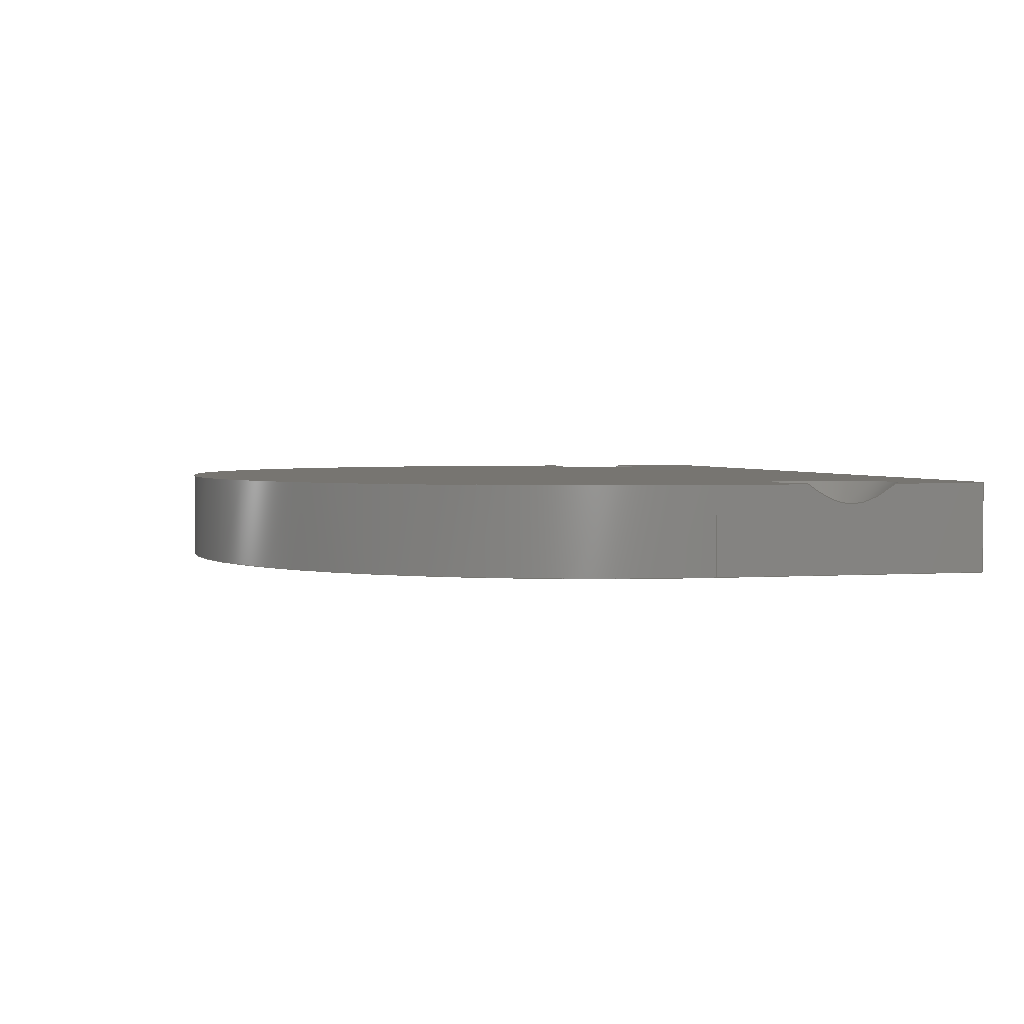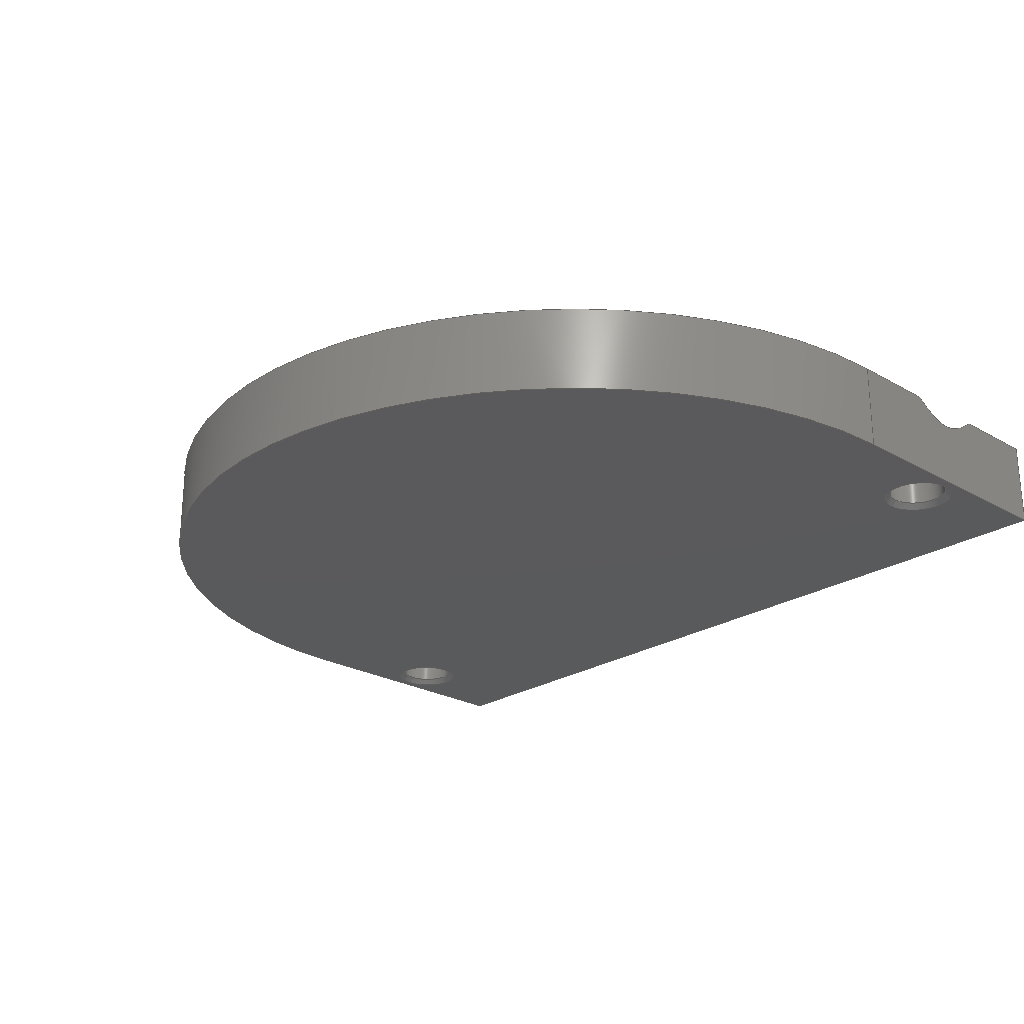
<metadata>
{"format":"step","ext":"stp","renderer":"f3d","projection":"perspective","resolution":1024,"background":"white","views":[{"elev":2.5,"azim":-104.3,"up":"+Z"},{"elev":-24.2,"azim":-133.5,"up":"+Z"}]}
</metadata>
<code>
ISO-10303-21;
DATA;
#1=SHAPE_REPRESENTATION_RELATIONSHIP('None',
'relationship between Hokuyo Top-None and Hokuyo Top-None',#83,#2);
#2=ADVANCED_BREP_SHAPE_REPRESENTATION('Hokuyo Top-None',(#84),#422);
#3=CC_DESIGN_APPROVAL(#15,(#73));
#4=CC_DESIGN_APPROVAL(#16,(#75));
#5=CC_DESIGN_APPROVAL(#17,(#22));
#6=APPROVAL_PERSON_ORGANIZATION(#60,#15,#9);
#7=APPROVAL_PERSON_ORGANIZATION(#61,#16,#10);
#8=APPROVAL_PERSON_ORGANIZATION(#62,#17,#11);
#9=APPROVAL_ROLE('approver');
#10=APPROVAL_ROLE('approver');
#11=APPROVAL_ROLE('approver');
#12=APPROVAL_DATE_TIME(#30,#15);
#13=APPROVAL_DATE_TIME(#31,#16);
#14=APPROVAL_DATE_TIME(#32,#17);
#15=APPROVAL(#18,' ');
#16=APPROVAL(#19,' ');
#17=APPROVAL(#20,' ');
#18=APPROVAL_STATUS('not_yet_approved');
#19=APPROVAL_STATUS('not_yet_approved');
#20=APPROVAL_STATUS('not_yet_approved');
#21=CC_DESIGN_SECURITY_CLASSIFICATION(#22,(#75));
#22=SECURITY_CLASSIFICATION(' ',' ',#23);
#23=SECURITY_CLASSIFICATION_LEVEL('confidential');
#24=CC_DESIGN_DATE_AND_TIME_ASSIGNMENT(#28,#26,(#73));
#25=CC_DESIGN_DATE_AND_TIME_ASSIGNMENT(#29,#27,(#22));
#26=DATE_TIME_ROLE('creation_date');
#27=DATE_TIME_ROLE('classification_date');
#28=DATE_AND_TIME(#43,#33);
#29=DATE_AND_TIME(#44,#34);
#30=DATE_AND_TIME(#45,#35);
#31=DATE_AND_TIME(#46,#36);
#32=DATE_AND_TIME(#47,#37);
#33=LOCAL_TIME(0,0,0,#38);
#34=LOCAL_TIME(0,0,0,#39);
#35=LOCAL_TIME(0,0,0,#40);
#36=LOCAL_TIME(0,0,0,#41);
#37=LOCAL_TIME(0,0,0,#42);
#38=COORDINATED_UNIVERSAL_TIME_OFFSET(0,0,.BEHIND.);
#39=COORDINATED_UNIVERSAL_TIME_OFFSET(0,0,.BEHIND.);
#40=COORDINATED_UNIVERSAL_TIME_OFFSET(0,0,.BEHIND.);
#41=COORDINATED_UNIVERSAL_TIME_OFFSET(0,0,.BEHIND.);
#42=COORDINATED_UNIVERSAL_TIME_OFFSET(0,0,.BEHIND.);
#43=CALENDAR_DATE(0,1,1);
#44=CALENDAR_DATE(0,1,1);
#45=CALENDAR_DATE(0,1,1);
#46=CALENDAR_DATE(0,1,1);
#47=CALENDAR_DATE(0,1,1);
#48=CC_DESIGN_PERSON_AND_ORGANIZATION_ASSIGNMENT(#56,#52,(#73,#75));
#49=CC_DESIGN_PERSON_AND_ORGANIZATION_ASSIGNMENT(#57,#53,(#77));
#50=CC_DESIGN_PERSON_AND_ORGANIZATION_ASSIGNMENT(#58,#54,(#75));
#51=CC_DESIGN_PERSON_AND_ORGANIZATION_ASSIGNMENT(#59,#55,(#22));
#52=PERSON_AND_ORGANIZATION_ROLE('creator');
#53=PERSON_AND_ORGANIZATION_ROLE('design_owner');
#54=PERSON_AND_ORGANIZATION_ROLE('design_supplier');
#55=PERSON_AND_ORGANIZATION_ROLE('classification_officer');
#56=PERSON_AND_ORGANIZATION(#70,#63);
#57=PERSON_AND_ORGANIZATION(#70,#64);
#58=PERSON_AND_ORGANIZATION(#70,#65);
#59=PERSON_AND_ORGANIZATION(#70,#66);
#60=PERSON_AND_ORGANIZATION(#70,#67);
#61=PERSON_AND_ORGANIZATION(#70,#68);
#62=PERSON_AND_ORGANIZATION(#70,#69);
#63=ORGANIZATION(' ',' ',' ');
#64=ORGANIZATION(' ',' ',' ');
#65=ORGANIZATION(' ',' ',' ');
#66=ORGANIZATION(' ',' ',' ');
#67=ORGANIZATION(' ',' ',' ');
#68=ORGANIZATION(' ',' ',' ');
#69=ORGANIZATION(' ',' ',' ');
#70=PERSON(' ',' ',' ',(' '),$,$);
#71=SHAPE_DEFINITION_REPRESENTATION(#72,#83);
#72=PRODUCT_DEFINITION_SHAPE('','',#73);
#73=PRODUCT_DEFINITION(' ','',#75,#74);
#74=DESIGN_CONTEXT('',#82,'design');
#75=PRODUCT_DEFINITION_FORMATION_WITH_SPECIFIED_SOURCE(' ',' ',#77,
 .NOT_KNOWN.);
#76=PRODUCT_RELATED_PRODUCT_CATEGORY('detail','',(#77));
#77=PRODUCT('Hokuyo Top','Hokuyo Top',' ',(#80));
#78=PRODUCT_CATEGORY('part',' ');
#79=PRODUCT_CATEGORY(' ','');
#80=MECHANICAL_CONTEXT(' ',#82,'mechanical');
#81=APPLICATION_PROTOCOL_DEFINITION('international standard',
'config_control_design',2010,#82);
#82=APPLICATION_CONTEXT(
'configuration controlled 3D designs of mechanical parts and assemblie
s');
#83=SHAPE_REPRESENTATION('Hokuyo Top-None',(#276),#422);
#84=MANIFOLD_SOLID_BREP('',#85);
#85=CLOSED_SHELL('',(#118,#119,#120,#121,#122,#123,#124,#125,#126,#127,
#128,#129));
#86=CONICAL_SURFACE('',#290,4.59,45);
#87=CONICAL_SURFACE('',#293,2.55,45);
#88=CONICAL_SURFACE('',#295,4.59,45);
#89=CONICAL_SURFACE('',#298,2.55,45);
#90=FACE_BOUND('',#145,.T.);
#91=FACE_BOUND('',#146,.T.);
#92=FACE_BOUND('',#147,.T.);
#93=FACE_BOUND('',#148,.T.);
#94=FACE_BOUND('',#149,.T.);
#95=FACE_BOUND('',#150,.T.);
#96=FACE_BOUND('',#151,.T.);
#97=FACE_BOUND('',#152,.T.);
#98=FACE_BOUND('',#153,.T.);
#99=FACE_BOUND('',#154,.T.);
#100=FACE_BOUND('',#155,.T.);
#101=FACE_BOUND('',#156,.T.);
#102=FACE_BOUND('',#157,.T.);
#103=FACE_BOUND('',#158,.T.);
#104=FACE_BOUND('',#159,.T.);
#105=CYLINDRICAL_SURFACE('',#282,32.35);
#106=CYLINDRICAL_SURFACE('',#292,2.15);
#107=CYLINDRICAL_SURFACE('',#297,2.15);
#108=CIRCLE('',#280,32.35);
#109=CIRCLE('',#281,32.35);
#110=CIRCLE('',#283,4.59);
#111=CIRCLE('',#284,4.59);
#112=CIRCLE('',#286,2.55);
#113=CIRCLE('',#287,2.55);
#114=CIRCLE('',#289,2.15);
#115=CIRCLE('',#291,2.15);
#116=CIRCLE('',#294,2.15);
#117=CIRCLE('',#296,2.15);
#118=ADVANCED_FACE('',(#135),#130,.F.);
#119=ADVANCED_FACE('',(#136),#131,.F.);
#120=ADVANCED_FACE('',(#137),#132,.F.);
#121=ADVANCED_FACE('',(#138),#105,.T.);
#122=ADVANCED_FACE('',(#139),#133,.T.);
#123=ADVANCED_FACE('',(#90,#91,#92),#134,.F.);
#124=ADVANCED_FACE('',(#93,#94),#86,.F.);
#125=ADVANCED_FACE('',(#95,#96),#106,.F.);
#126=ADVANCED_FACE('',(#97,#98),#87,.F.);
#127=ADVANCED_FACE('',(#99,#100),#88,.F.);
#128=ADVANCED_FACE('',(#101,#102),#107,.F.);
#129=ADVANCED_FACE('',(#103,#104),#89,.F.);
#130=PLANE('',#277);
#131=PLANE('',#278);
#132=PLANE('',#279);
#133=PLANE('',#285);
#134=PLANE('',#288);
#135=FACE_OUTER_BOUND('',#140,.T.);
#136=FACE_OUTER_BOUND('',#141,.T.);
#137=FACE_OUTER_BOUND('',#142,.T.);
#138=FACE_OUTER_BOUND('',#143,.T.);
#139=FACE_OUTER_BOUND('',#144,.T.);
#140=EDGE_LOOP('',(#162,#163,#164,#165,#166,#167));
#141=EDGE_LOOP('',(#168,#169,#170,#171));
#142=EDGE_LOOP('',(#172,#173,#174,#175,#176,#177));
#143=EDGE_LOOP('',(#178,#179,#180,#181));
#144=EDGE_LOOP('',(#182,#183,#184,#185,#186,#187,#188,#189));
#145=EDGE_LOOP('',(#190));
#146=EDGE_LOOP('',(#191));
#147=EDGE_LOOP('',(#192,#193,#194,#195));
#148=EDGE_LOOP('',(#196));
#149=EDGE_LOOP('',(#197,#198));
#150=EDGE_LOOP('',(#199));
#151=EDGE_LOOP('',(#200));
#152=EDGE_LOOP('',(#201));
#153=EDGE_LOOP('',(#202));
#154=EDGE_LOOP('',(#203));
#155=EDGE_LOOP('',(#204,#205));
#156=EDGE_LOOP('',(#206));
#157=EDGE_LOOP('',(#207));
#158=EDGE_LOOP('',(#208));
#159=EDGE_LOOP('',(#209));
#160=B_SPLINE_CURVE_WITH_KNOTS('',3,(#361,#362,#363,#364,#365,#366),
 .UNSPECIFIED.,.F.,.F.,(4,2,4),(0,0.5,1),.UNSPECIFIED.);
#161=B_SPLINE_CURVE_WITH_KNOTS('',3,(#385,#386,#387,#388,#389,#390),
 .UNSPECIFIED.,.F.,.F.,(4,2,4),(0,0.5,1),.UNSPECIFIED.);
#162=ORIENTED_EDGE('',*,*,#228,.F.);
#163=ORIENTED_EDGE('',*,*,#229,.T.);
#164=ORIENTED_EDGE('',*,*,#230,.F.);
#165=ORIENTED_EDGE('',*,*,#231,.T.);
#166=ORIENTED_EDGE('',*,*,#232,.T.);
#167=ORIENTED_EDGE('',*,*,#233,.F.);
#168=ORIENTED_EDGE('',*,*,#234,.T.);
#169=ORIENTED_EDGE('',*,*,#235,.F.);
#170=ORIENTED_EDGE('',*,*,#236,.F.);
#171=ORIENTED_EDGE('',*,*,#233,.T.);
#172=ORIENTED_EDGE('',*,*,#237,.F.);
#173=ORIENTED_EDGE('',*,*,#238,.T.);
#174=ORIENTED_EDGE('',*,*,#239,.F.);
#175=ORIENTED_EDGE('',*,*,#235,.T.);
#176=ORIENTED_EDGE('',*,*,#240,.T.);
#177=ORIENTED_EDGE('',*,*,#241,.F.);
#178=ORIENTED_EDGE('',*,*,#242,.T.);
#179=ORIENTED_EDGE('',*,*,#231,.F.);
#180=ORIENTED_EDGE('',*,*,#243,.F.);
#181=ORIENTED_EDGE('',*,*,#241,.T.);
#182=ORIENTED_EDGE('',*,*,#244,.T.);
#183=ORIENTED_EDGE('',*,*,#237,.T.);
#184=ORIENTED_EDGE('',*,*,#243,.T.);
#185=ORIENTED_EDGE('',*,*,#230,.T.);
#186=ORIENTED_EDGE('',*,*,#245,.T.);
#187=ORIENTED_EDGE('',*,*,#228,.T.);
#188=ORIENTED_EDGE('',*,*,#236,.T.);
#189=ORIENTED_EDGE('',*,*,#239,.T.);
#190=ORIENTED_EDGE('',*,*,#246,.T.);
#191=ORIENTED_EDGE('',*,*,#247,.T.);
#192=ORIENTED_EDGE('',*,*,#232,.F.);
#193=ORIENTED_EDGE('',*,*,#242,.F.);
#194=ORIENTED_EDGE('',*,*,#240,.F.);
#195=ORIENTED_EDGE('',*,*,#234,.F.);
#196=ORIENTED_EDGE('',*,*,#248,.F.);
#197=ORIENTED_EDGE('',*,*,#245,.F.);
#198=ORIENTED_EDGE('',*,*,#229,.F.);
#199=ORIENTED_EDGE('',*,*,#249,.T.);
#200=ORIENTED_EDGE('',*,*,#248,.T.);
#201=ORIENTED_EDGE('',*,*,#249,.F.);
#202=ORIENTED_EDGE('',*,*,#247,.F.);
#203=ORIENTED_EDGE('',*,*,#250,.F.);
#204=ORIENTED_EDGE('',*,*,#244,.F.);
#205=ORIENTED_EDGE('',*,*,#238,.F.);
#206=ORIENTED_EDGE('',*,*,#251,.T.);
#207=ORIENTED_EDGE('',*,*,#250,.T.);
#208=ORIENTED_EDGE('',*,*,#251,.F.);
#209=ORIENTED_EDGE('',*,*,#246,.F.);
#210=VERTEX_POINT('',#359);
#211=VERTEX_POINT('',#360);
#212=VERTEX_POINT('',#367);
#213=VERTEX_POINT('',#369);
#214=VERTEX_POINT('',#371);
#215=VERTEX_POINT('',#373);
#216=VERTEX_POINT('',#377);
#217=VERTEX_POINT('',#379);
#218=VERTEX_POINT('',#383);
#219=VERTEX_POINT('',#384);
#220=VERTEX_POINT('',#391);
#221=VERTEX_POINT('',#394);
#222=VERTEX_POINT('',#404);
#223=VERTEX_POINT('',#406);
#224=VERTEX_POINT('',#409);
#225=VERTEX_POINT('',#412);
#226=VERTEX_POINT('',#416);
#227=VERTEX_POINT('',#419);
#228=EDGE_CURVE('',#210,#211,#252,.T.);
#229=EDGE_CURVE('',#210,#212,#160,.T.);
#230=EDGE_CURVE('',#213,#212,#253,.T.);
#231=EDGE_CURVE('',#213,#214,#254,.T.);
#232=EDGE_CURVE('',#214,#215,#255,.T.);
#233=EDGE_CURVE('',#211,#215,#256,.T.);
#234=EDGE_CURVE('',#215,#216,#257,.T.);
#235=EDGE_CURVE('',#217,#216,#258,.T.);
#236=EDGE_CURVE('',#211,#217,#259,.T.);
#237=EDGE_CURVE('',#218,#219,#260,.T.);
#238=EDGE_CURVE('',#218,#220,#161,.T.);
#239=EDGE_CURVE('',#217,#220,#261,.T.);
#240=EDGE_CURVE('',#216,#221,#262,.T.);
#241=EDGE_CURVE('',#219,#221,#263,.T.);
#242=EDGE_CURVE('',#221,#214,#108,.T.);
#243=EDGE_CURVE('',#219,#213,#109,.T.);
#244=EDGE_CURVE('',#220,#218,#110,.T.);
#245=EDGE_CURVE('',#212,#210,#111,.T.);
#246=EDGE_CURVE('',#222,#222,#112,.T.);
#247=EDGE_CURVE('',#223,#223,#113,.T.);
#248=EDGE_CURVE('',#224,#224,#114,.T.);
#249=EDGE_CURVE('',#225,#225,#115,.T.);
#250=EDGE_CURVE('',#226,#226,#116,.T.);
#251=EDGE_CURVE('',#227,#227,#117,.T.);
#252=LINE('',#358,#264);
#253=LINE('',#368,#265);
#254=LINE('',#370,#266);
#255=LINE('',#372,#267);
#256=LINE('',#374,#268);
#257=LINE('',#376,#269);
#258=LINE('',#378,#270);
#259=LINE('',#380,#271);
#260=LINE('',#382,#272);
#261=LINE('',#392,#273);
#262=LINE('',#393,#274);
#263=LINE('',#395,#275);
#264=VECTOR('',#301,1);
#265=VECTOR('',#302,1);
#266=VECTOR('',#303,1);
#267=VECTOR('',#304,1);
#268=VECTOR('',#305,1);
#269=VECTOR('',#308,1);
#270=VECTOR('',#309,1);
#271=VECTOR('',#310,1);
#272=VECTOR('',#313,1);
#273=VECTOR('',#314,1);
#274=VECTOR('',#315,1);
#275=VECTOR('',#316,1);
#276=AXIS2_PLACEMENT_3D('',#357,#299,#300);
#277=AXIS2_PLACEMENT_3D('',#375,#306,#307);
#278=AXIS2_PLACEMENT_3D('',#381,#311,#312);
#279=AXIS2_PLACEMENT_3D('',#396,#317,#318);
#280=AXIS2_PLACEMENT_3D('',#397,#319,#320);
#281=AXIS2_PLACEMENT_3D('',#398,#321,#322);
#282=AXIS2_PLACEMENT_3D('',#399,#323,#324);
#283=AXIS2_PLACEMENT_3D('',#400,#325,#326);
#284=AXIS2_PLACEMENT_3D('',#401,#327,#328);
#285=AXIS2_PLACEMENT_3D('',#402,#329,#330);
#286=AXIS2_PLACEMENT_3D('',#403,#331,#332);
#287=AXIS2_PLACEMENT_3D('',#405,#333,#334);
#288=AXIS2_PLACEMENT_3D('',#407,#335,#336);
#289=AXIS2_PLACEMENT_3D('',#408,#337,#338);
#290=AXIS2_PLACEMENT_3D('',#410,#339,#340);
#291=AXIS2_PLACEMENT_3D('',#411,#341,#342);
#292=AXIS2_PLACEMENT_3D('',#413,#343,#344);
#293=AXIS2_PLACEMENT_3D('',#414,#345,#346);
#294=AXIS2_PLACEMENT_3D('',#415,#347,#348);
#295=AXIS2_PLACEMENT_3D('',#417,#349,#350);
#296=AXIS2_PLACEMENT_3D('',#418,#351,#352);
#297=AXIS2_PLACEMENT_3D('',#420,#353,#354);
#298=AXIS2_PLACEMENT_3D('',#421,#355,#356);
#299=DIRECTION('',(0,0,1));
#300=DIRECTION('',(1,0,0));
#301=DIRECTION('',(0,-1,0));
#302=DIRECTION('',(0,-1,0));
#303=DIRECTION('',(0,0,-1));
#304=DIRECTION('',(0,-1,0));
#305=DIRECTION('',(0,0,-1));
#306=DIRECTION('',(1,0,0));
#307=DIRECTION('',(0,0,-1));
#308=DIRECTION('',(1,0,0));
#309=DIRECTION('',(0,0,-1));
#310=DIRECTION('',(1,0,0));
#311=DIRECTION('',(0,1,0));
#312=DIRECTION('',(0,0,1));
#313=DIRECTION('',(0,1,0));
#314=DIRECTION('',(0,1,0));
#315=DIRECTION('',(0,1,0));
#316=DIRECTION('',(0,0,-1));
#317=DIRECTION('',(-1,0,0));
#318=DIRECTION('',(0,0,1));
#319=DIRECTION('',(0,0,1));
#320=DIRECTION('',(1,0,0));
#321=DIRECTION('',(0,0,1));
#322=DIRECTION('',(1,0,0));
#323=DIRECTION('',(0,0,-1));
#324=DIRECTION('',(-1,0,0));
#325=DIRECTION('',(0,0,-1));
#326=DIRECTION('',(-1,0,0));
#327=DIRECTION('',(0,0,-1));
#328=DIRECTION('',(-1,0,0));
#329=DIRECTION('',(0,0,1));
#330=DIRECTION('',(1,0,0));
#331=DIRECTION('',(0,0,1));
#332=DIRECTION('',(1,0,0));
#333=DIRECTION('',(0,0,1));
#334=DIRECTION('',(1,0,0));
#335=DIRECTION('',(0,0,1));
#336=DIRECTION('',(1,0,0));
#337=DIRECTION('',(0,0,1));
#338=DIRECTION('',(-1,0,0));
#339=DIRECTION('',(0,0,1));
#340=DIRECTION('',(1,0,7.771e-17));
#341=DIRECTION('',(0,0,-1));
#342=DIRECTION('',(1,0,0));
#343=DIRECTION('',(0,0,-1));
#344=DIRECTION('',(-1,0,0));
#345=DIRECTION('',(0,0,-1));
#346=DIRECTION('',(-1,0,0));
#347=DIRECTION('',(0,0,1));
#348=DIRECTION('',(-1,0,0));
#349=DIRECTION('',(0,0,1));
#350=DIRECTION('',(1,0,7.771e-17));
#351=DIRECTION('',(0,0,-1));
#352=DIRECTION('',(1,0,0));
#353=DIRECTION('',(0,0,-1));
#354=DIRECTION('',(-1,0,0));
#355=DIRECTION('',(0,0,-1));
#356=DIRECTION('',(-1,0,0));
#357=CARTESIAN_POINT('',(0,0,0));
#358=CARTESIAN_POINT('',(0,20,6.35));
#359=CARTESIAN_POINT('',(0,6.685,6.35));
#360=CARTESIAN_POINT('',(0,0,6.35));
#361=CARTESIAN_POINT('',(0,6.685,6.35));
#362=CARTESIAN_POINT('',(0,7.675,5.635));
#363=CARTESIAN_POINT('',(0,8.774,4.934));
#364=CARTESIAN_POINT('',(0,11.23,4.936));
#365=CARTESIAN_POINT('',(0,12.33,5.638));
#366=CARTESIAN_POINT('',(0,13.31,6.35));
#367=CARTESIAN_POINT('',(0,13.31,6.35));
#368=CARTESIAN_POINT('',(0,20,6.35));
#369=CARTESIAN_POINT('',(0,20,6.35));
#370=CARTESIAN_POINT('',(0,20,6.35));
#371=CARTESIAN_POINT('',(0,20,0));
#372=CARTESIAN_POINT('',(0,20,0));
#373=CARTESIAN_POINT('',(0,0,0));
#374=CARTESIAN_POINT('',(0,0,6.35));
#375=CARTESIAN_POINT('',(0,20,6.35));
#376=CARTESIAN_POINT('',(0,0,0));
#377=CARTESIAN_POINT('',(64.7,0,0));
#378=CARTESIAN_POINT('',(64.7,0,6.35));
#379=CARTESIAN_POINT('',(64.7,0,6.35));
#380=CARTESIAN_POINT('',(0,0,6.35));
#381=CARTESIAN_POINT('',(0,0,6.35));
#382=CARTESIAN_POINT('',(64.7,0,6.35));
#383=CARTESIAN_POINT('',(64.7,13.31,6.35));
#384=CARTESIAN_POINT('',(64.7,20,6.35));
#385=CARTESIAN_POINT('',(64.7,13.31,6.35));
#386=CARTESIAN_POINT('',(64.7,12.33,5.638));
#387=CARTESIAN_POINT('',(64.7,11.23,4.936));
#388=CARTESIAN_POINT('',(64.7,8.774,4.934));
#389=CARTESIAN_POINT('',(64.7,7.675,5.635));
#390=CARTESIAN_POINT('',(64.7,6.685,6.35));
#391=CARTESIAN_POINT('',(64.7,6.685,6.35));
#392=CARTESIAN_POINT('',(64.7,0,6.35));
#393=CARTESIAN_POINT('',(64.7,0,0));
#394=CARTESIAN_POINT('',(64.7,20,0));
#395=CARTESIAN_POINT('',(64.7,20,6.35));
#396=CARTESIAN_POINT('',(64.7,0,6.35));
#397=CARTESIAN_POINT('',(32.35,20,0));
#398=CARTESIAN_POINT('',(32.35,20,6.35));
#399=CARTESIAN_POINT('',(32.35,20,6.35));
#400=CARTESIAN_POINT('',(61.52,10,6.35));
#401=CARTESIAN_POINT('',(3.175,10,6.35));
#402=CARTESIAN_POINT('',(32.35,20,6.35));
#403=CARTESIAN_POINT('',(61.52,10,0));
#404=CARTESIAN_POINT('',(64.08,10,0));
#405=CARTESIAN_POINT('',(3.175,10,0));
#406=CARTESIAN_POINT('',(5.725,10,0));
#407=CARTESIAN_POINT('',(32.35,20,0));
#408=CARTESIAN_POINT('',(3.175,10,3.91));
#409=CARTESIAN_POINT('',(1.025,10,3.91));
#410=CARTESIAN_POINT('',(3.175,10,6.35));
#411=CARTESIAN_POINT('',(3.175,10,0.4));
#412=CARTESIAN_POINT('',(5.325,10,0.4));
#413=CARTESIAN_POINT('',(3.175,10,-1.65));
#414=CARTESIAN_POINT('',(3.175,10,0));
#415=CARTESIAN_POINT('',(61.52,10,3.91));
#416=CARTESIAN_POINT('',(59.38,10,3.91));
#417=CARTESIAN_POINT('',(61.52,10,6.35));
#418=CARTESIAN_POINT('',(61.52,10,0.4));
#419=CARTESIAN_POINT('',(63.67,10,0.4));
#420=CARTESIAN_POINT('',(61.52,10,-1.65));
#421=CARTESIAN_POINT('',(61.52,10,0));
#422=(
GEOMETRIC_REPRESENTATION_CONTEXT(3)
GLOBAL_UNCERTAINTY_ASSIGNED_CONTEXT((#423))
GLOBAL_UNIT_ASSIGNED_CONTEXT((#429,#425,#424))
REPRESENTATION_CONTEXT('Hokuyo Top','TOP_LEVEL_ASSEMBLY_PART')
);
#423=UNCERTAINTY_MEASURE_WITH_UNIT(LENGTH_MEASURE(0.0508),#429,
'DISTANCE_ACCURACY_VALUE','Maximum Tolerance applied to model');
#424=(
NAMED_UNIT(*)
SI_UNIT($,.STERADIAN.)
SOLID_ANGLE_UNIT()
);
#425=(
CONVERSION_BASED_UNIT('DEGREE',#427)
NAMED_UNIT(#426)
PLANE_ANGLE_UNIT()
);
#426=DIMENSIONAL_EXPONENTS(0,0,0,0,0,0,0);
#427=PLANE_ANGLE_MEASURE_WITH_UNIT(PLANE_ANGLE_MEASURE(0.01745),#428);
#428=(
NAMED_UNIT(*)
PLANE_ANGLE_UNIT()
SI_UNIT($,.RADIAN.)
);
#429=(
LENGTH_UNIT()
NAMED_UNIT(*)
SI_UNIT(.MILLI.,.METRE.)
);
ENDSEC;
END-ISO-10303-21;

</code>
